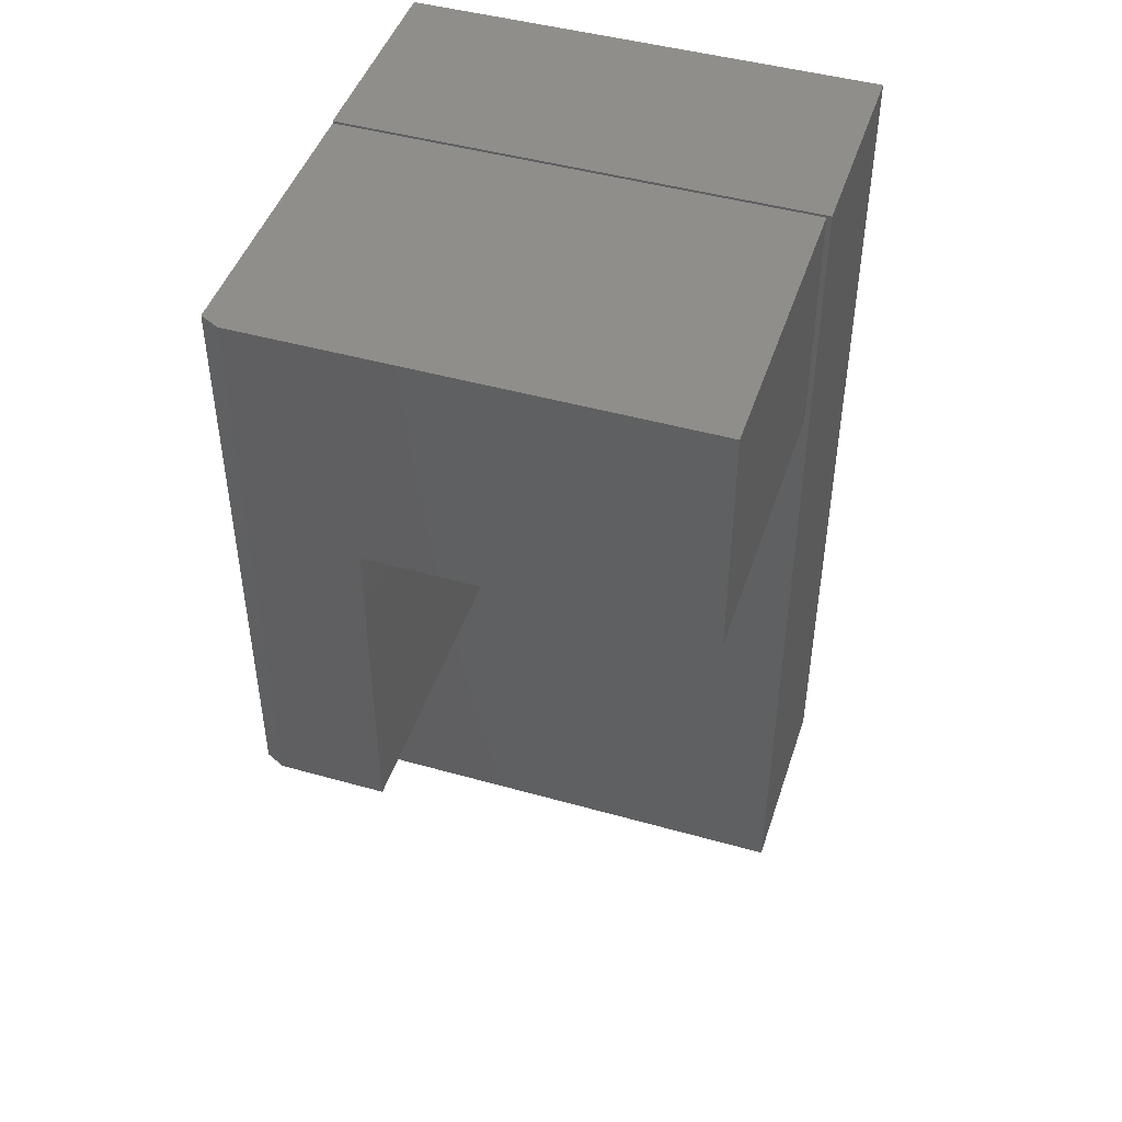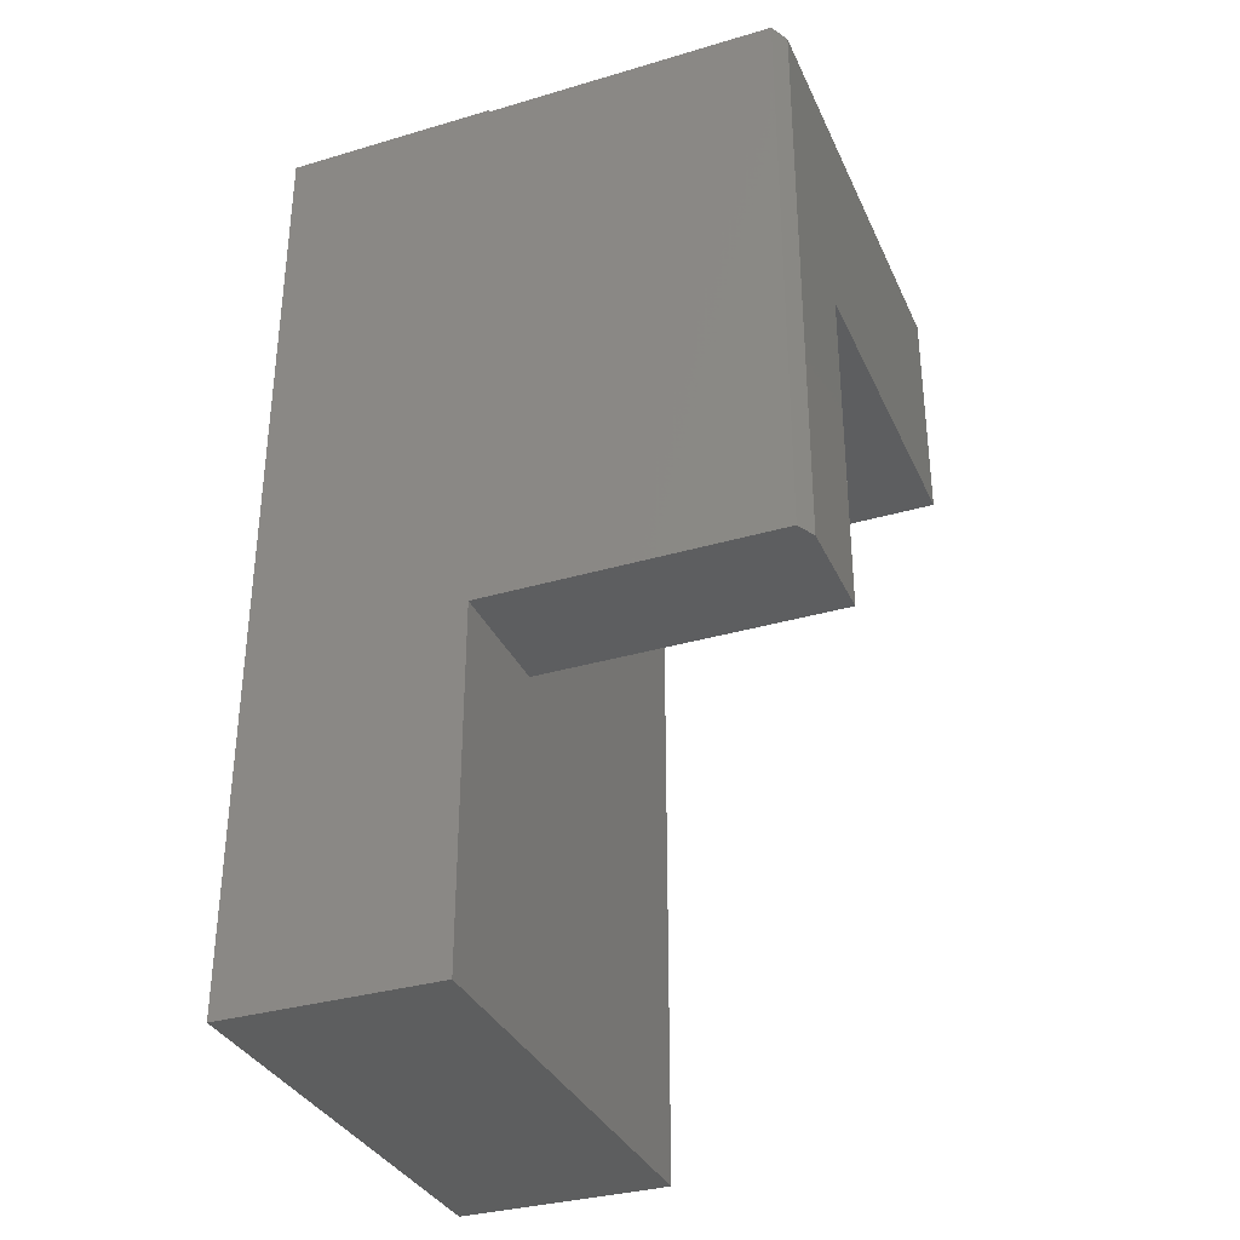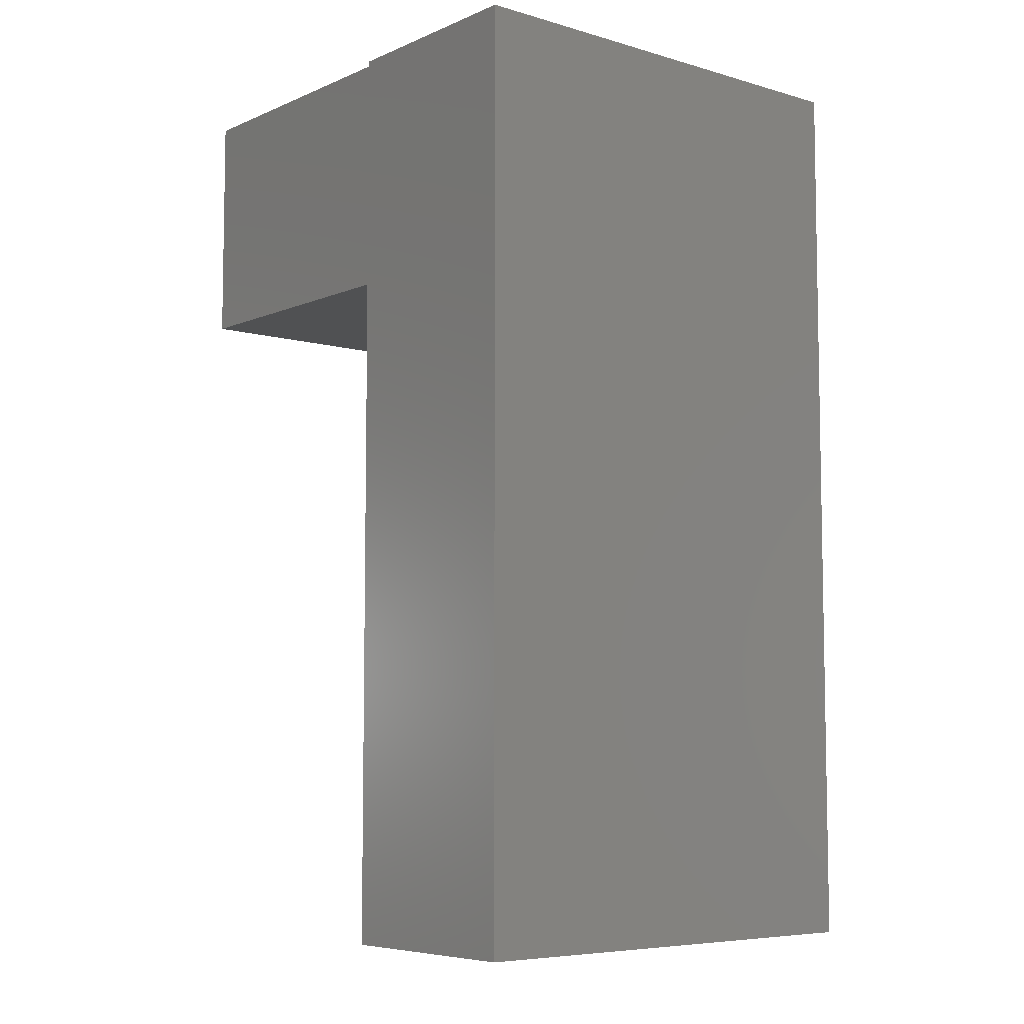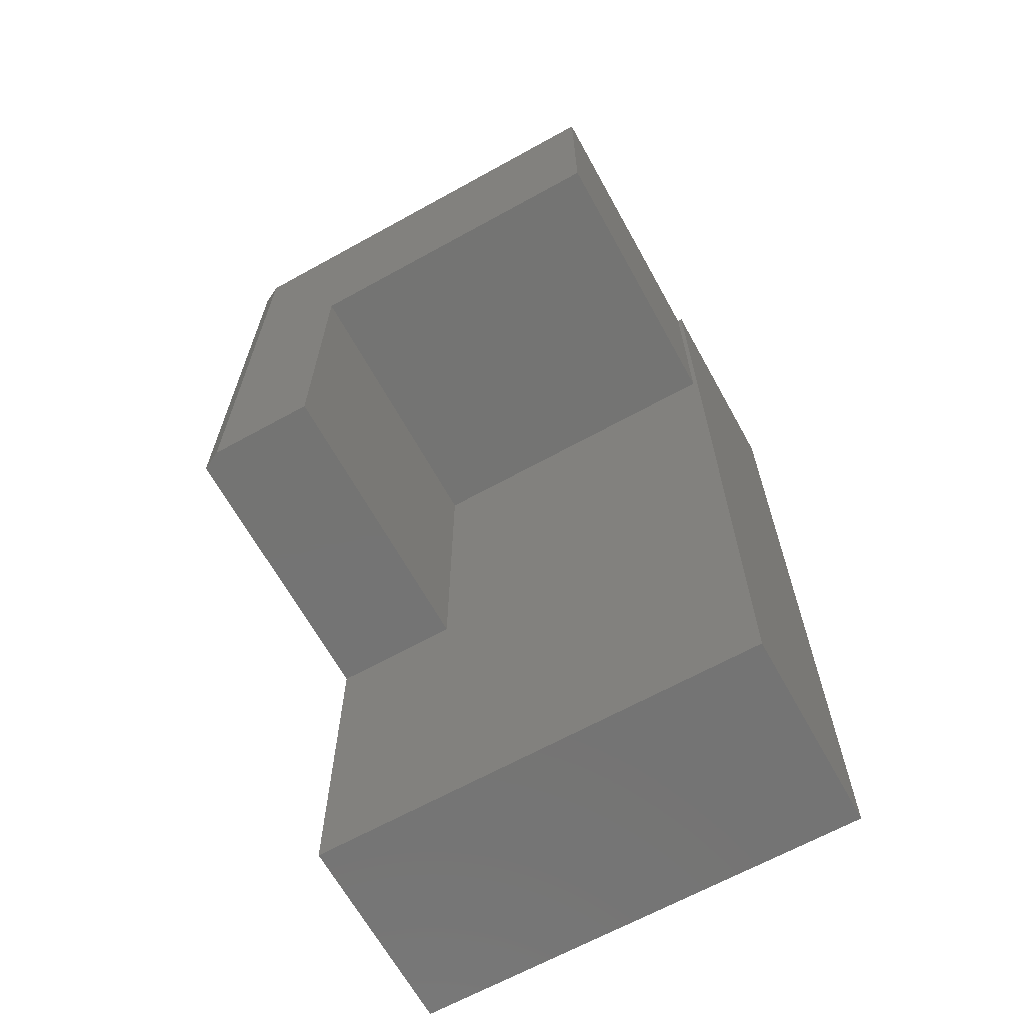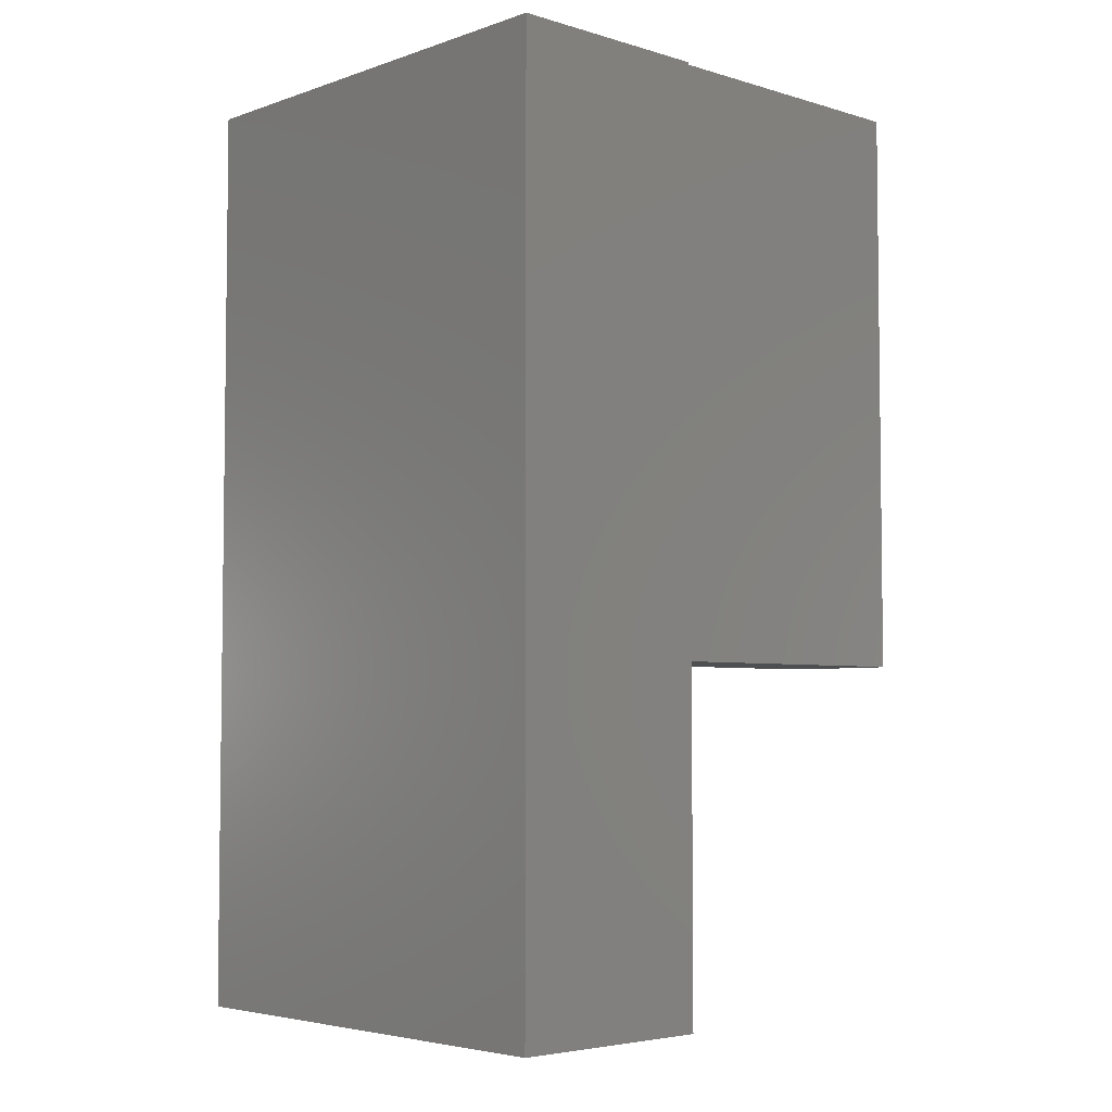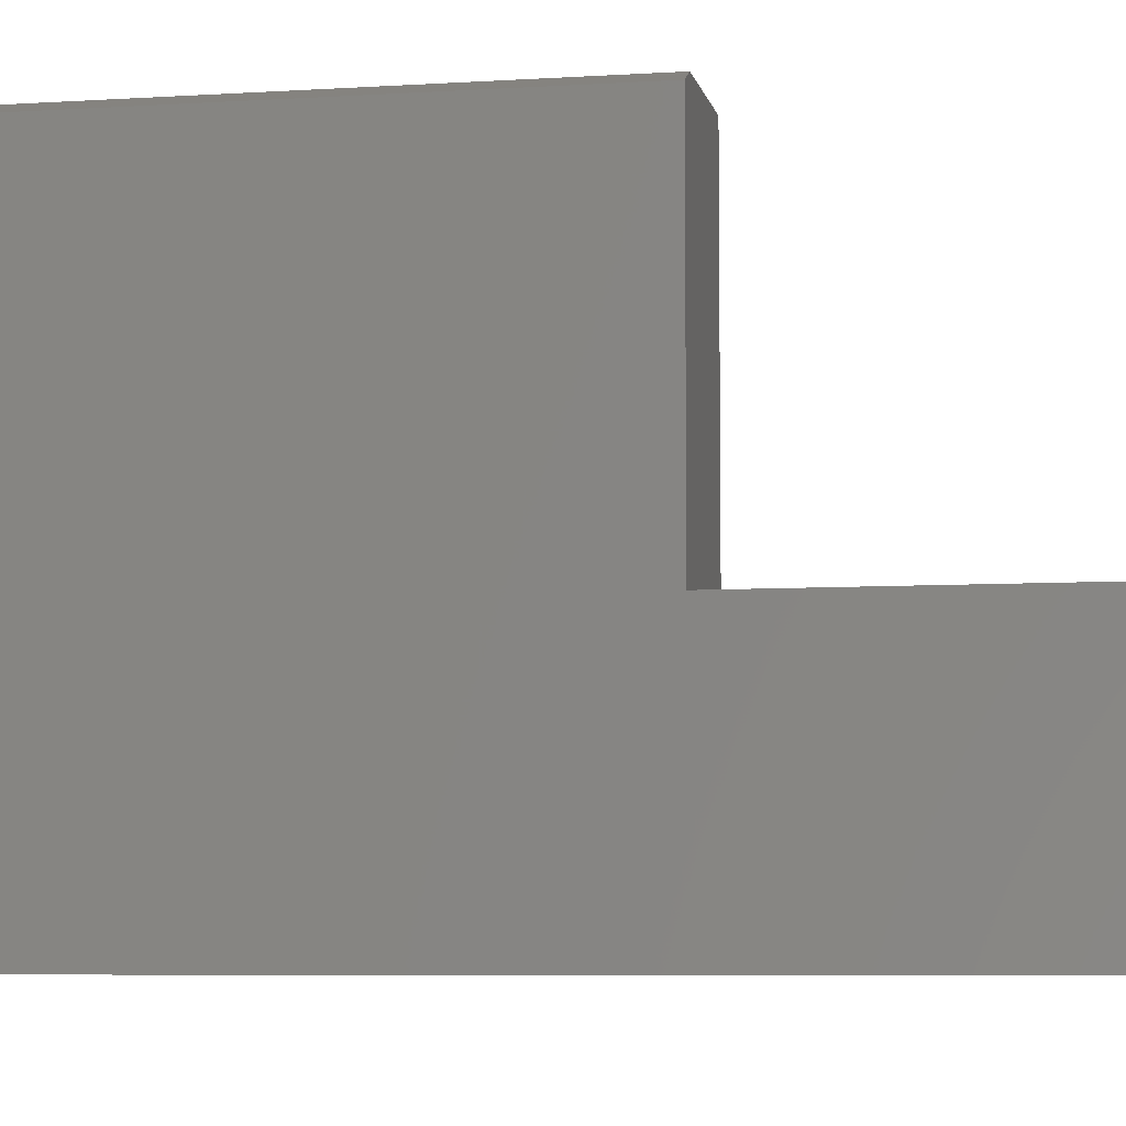
<metadata>
{"format":"stl","ext":"stl","renderer":"f3d","projection":"perspective","resolution":1024,"background":"white","views":[{"elev":46.0,"azim":17.9,"up":"+Y"},{"elev":-33.9,"azim":-68.2,"up":"+Y"},{"elev":-6.7,"azim":140.3,"up":"+Y"},{"elev":-66.1,"azim":29.0,"up":"+Y"},{"elev":-4.5,"azim":-133.1,"up":"+Y"},{"elev":-6.4,"azim":-78.9,"up":"+Z"}]}
</metadata>
<code>
# stl→obj: 22 verts, 40 faces
v -0.375 -0.4688 0.1719
v -0.2714 -0.4688 0.1719
v -0.375 -0.4688 0.4062
v -0.2714 -0.4688 0.4141
v -0.3594 -0.4688 0.4141
v -0.3594 -0.001891 0.4141
v -0.2714 -0.1953 0.4141
v 0 -0.001891 0.4141
v 0 -0.1953 0.4141
v 0 -0.001891 0.1719
v -0.375 -0.001891 0.1719
v -0.375 -0.001891 0.4062
v -0.375 -0.75 0
v -0.375 -0.75 0.1719
v -0.375 0 0.1719
v -0.375 0 0
v 0.003947 0 0.1719
v 0 -0.1953 0.1719
v 0.003947 -0.75 0.1719
v -0.2714 -0.1953 0.1719
v 0.003947 -0.75 0
v 0.003947 0 0
f 1 2 3
f 3 2 4
f 3 4 5
f 5 4 6
f 6 4 7
f 6 7 8
f 8 7 9
f 8 10 6
f 6 10 11
f 6 11 12
f 1 13 14
f 11 15 16
f 11 16 13
f 11 13 1
f 11 1 3
f 11 3 12
f 5 6 3
f 3 6 12
f 17 15 11
f 17 11 10
f 17 10 18
f 17 18 19
f 18 20 19
f 19 20 2
f 19 2 14
f 14 2 1
f 7 20 9
f 9 20 18
f 4 2 7
f 7 2 20
f 18 10 9
f 9 10 8
f 13 16 21
f 21 16 22
f 17 22 15
f 15 22 16
f 19 21 17
f 17 21 22
f 14 13 19
f 19 13 21

</code>
